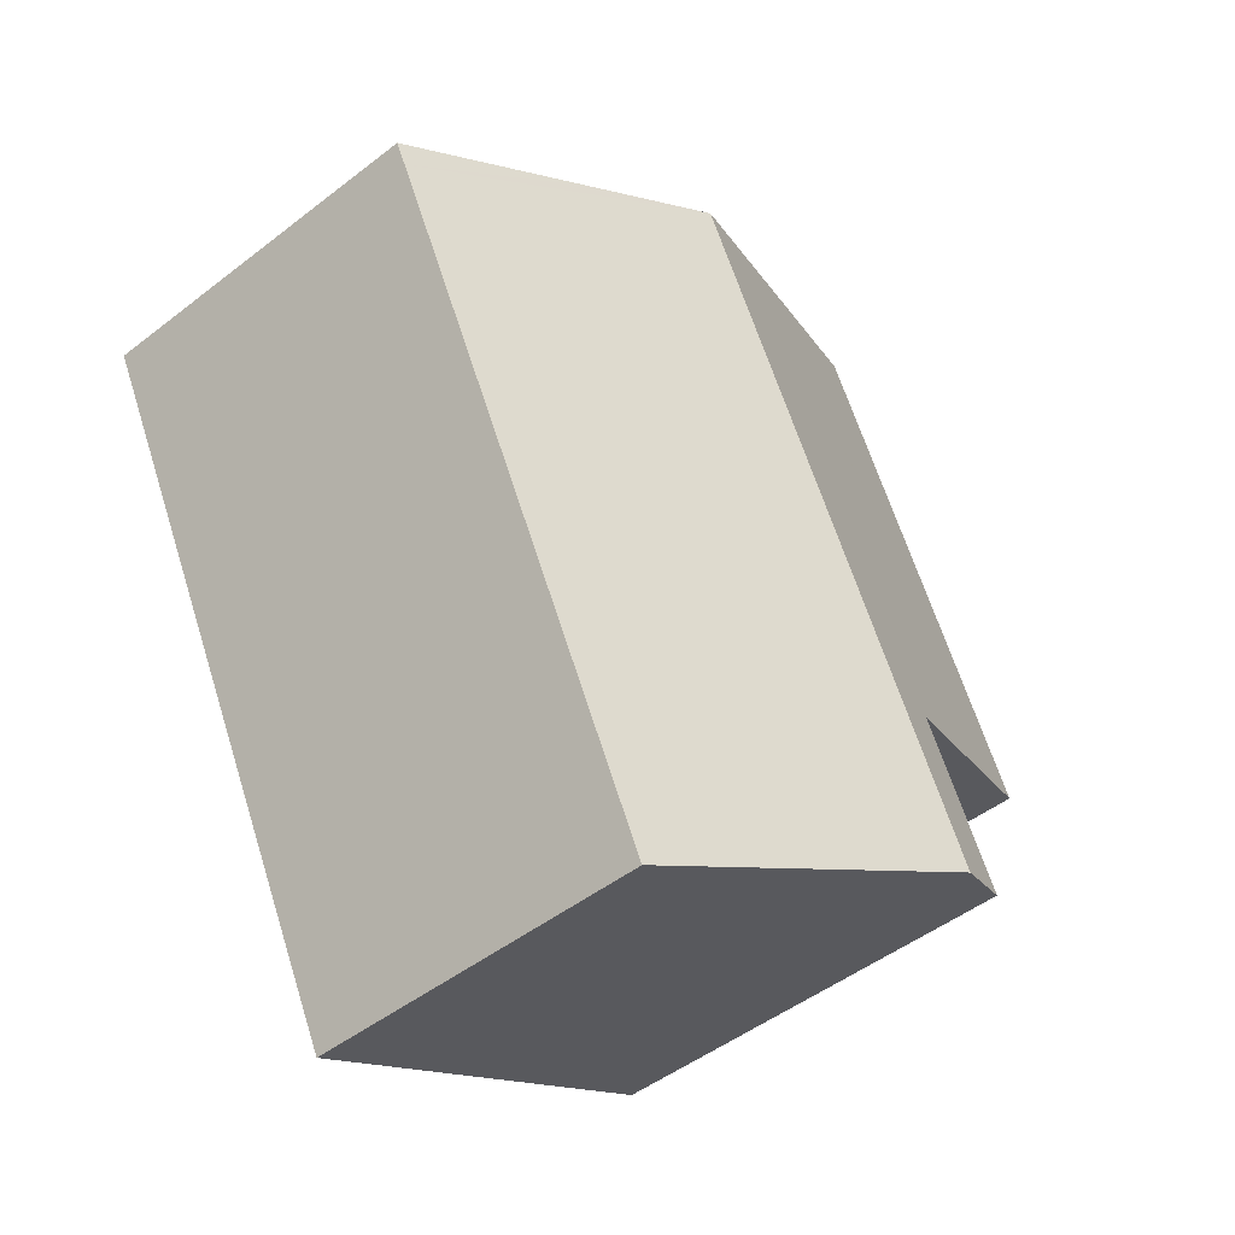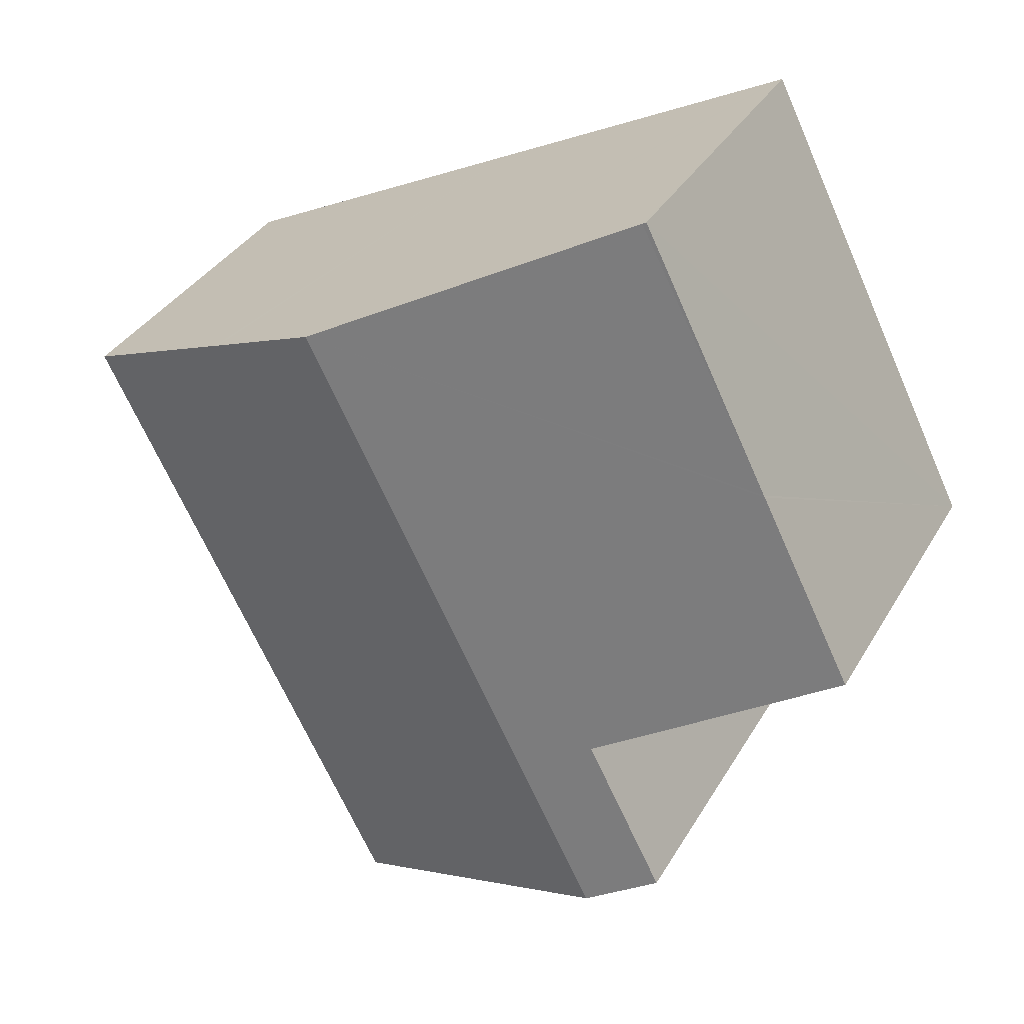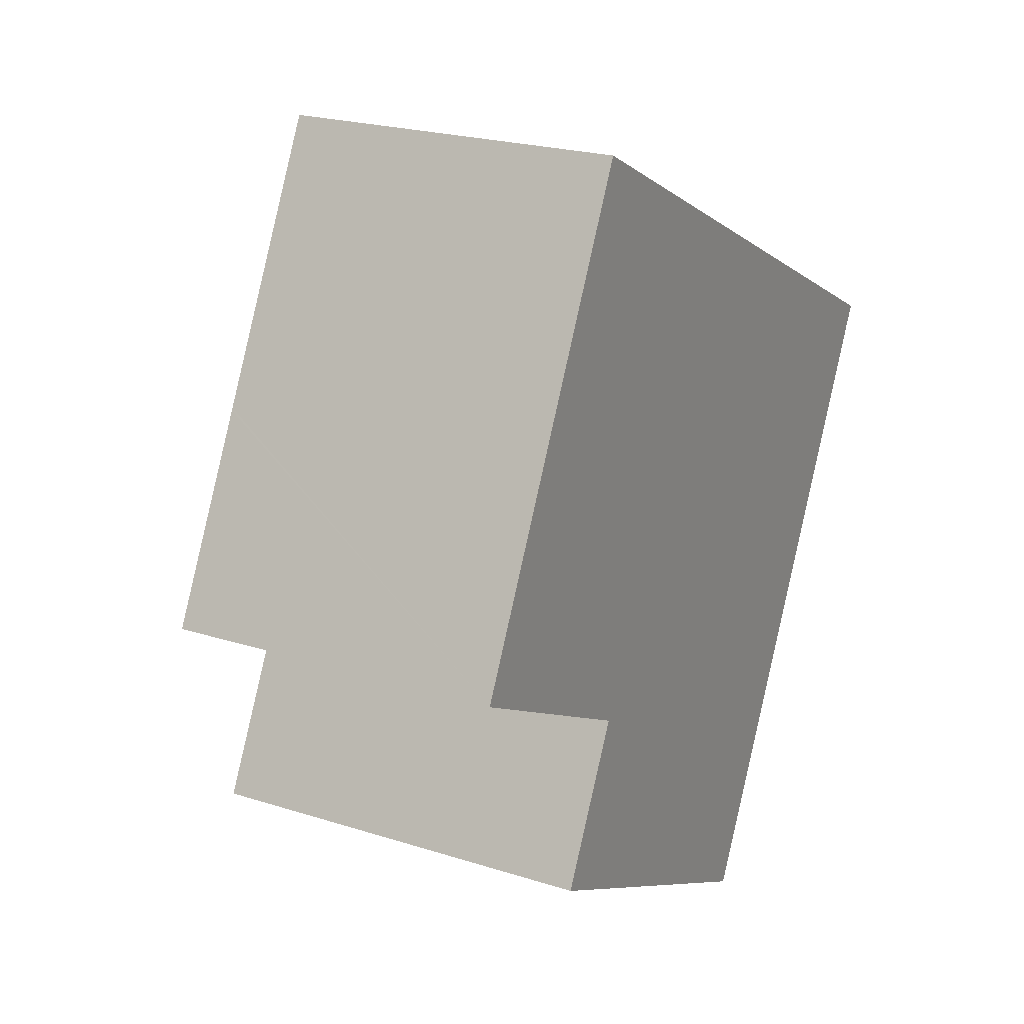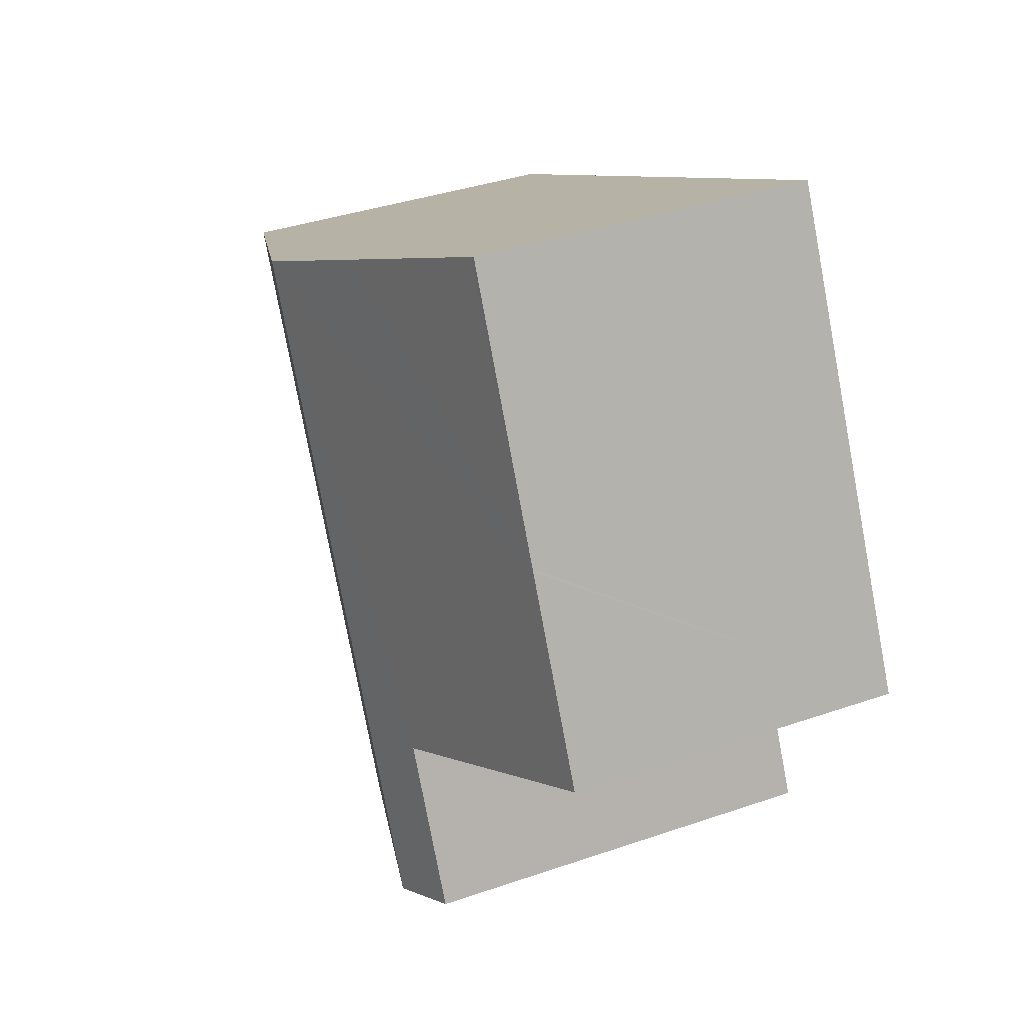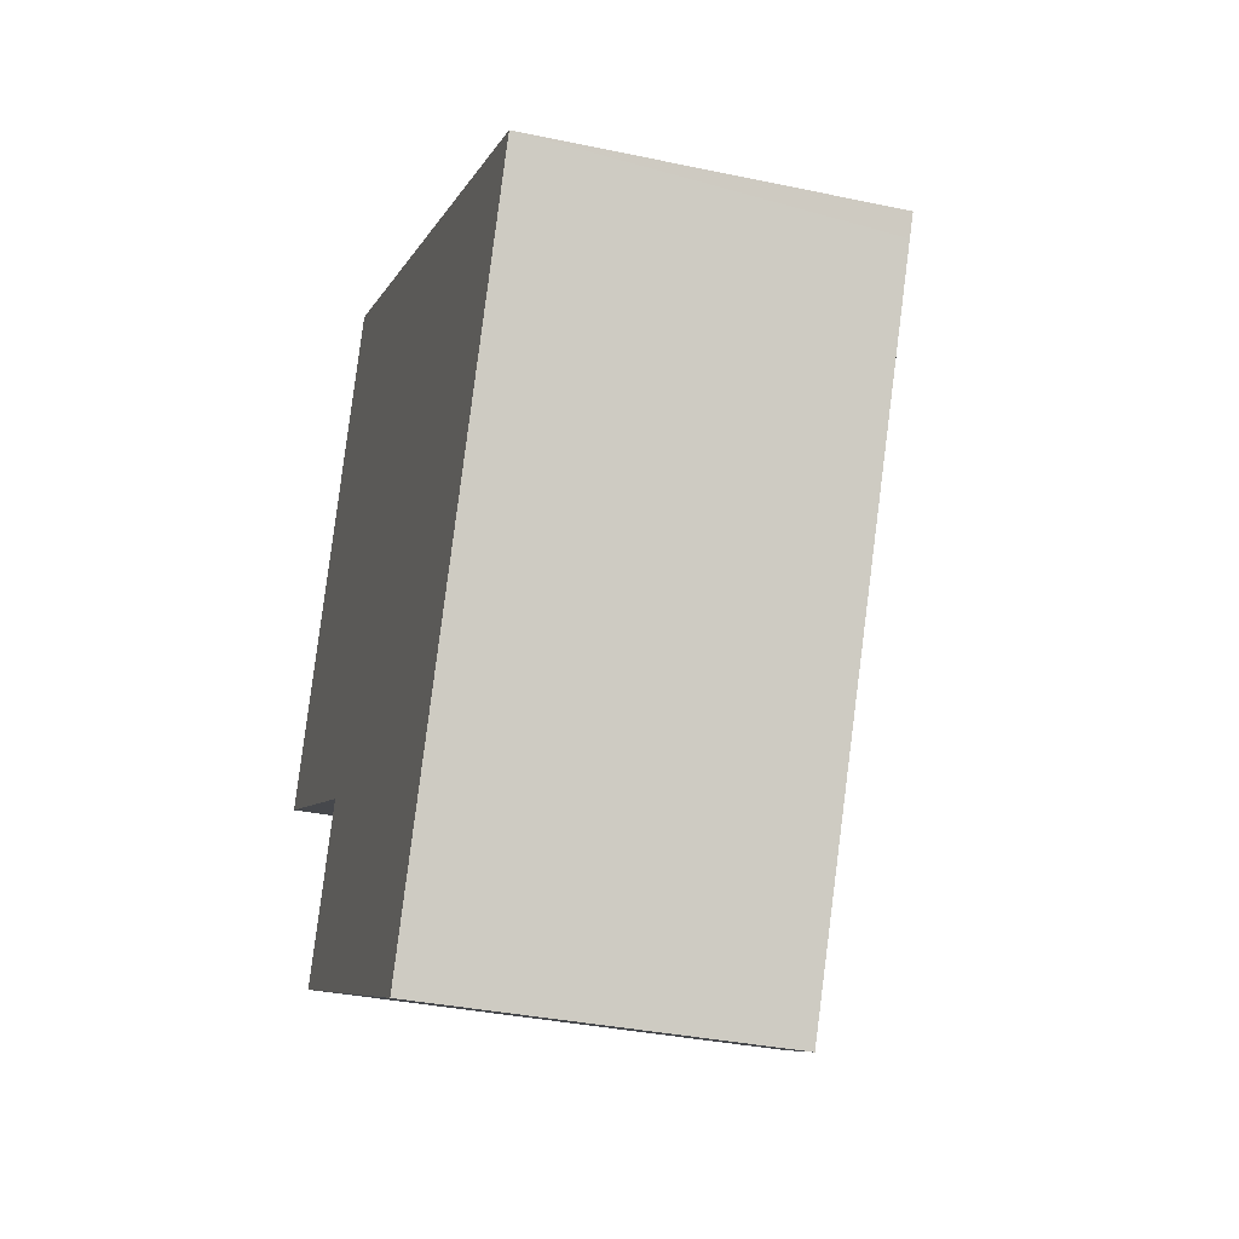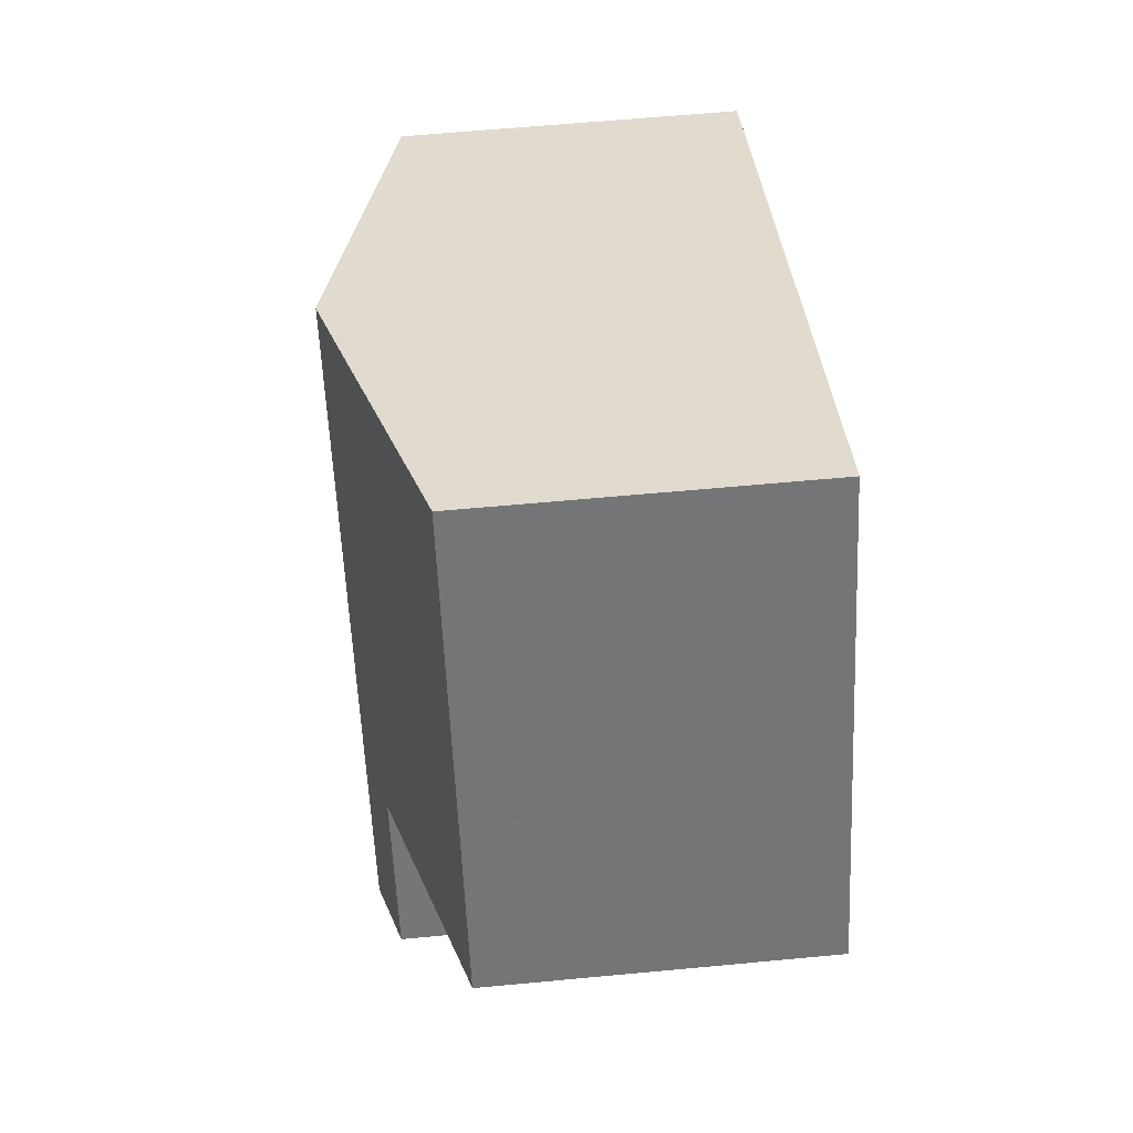
<metadata>
{"format":"obj","ext":"obj","renderer":"f3d","projection":"perspective","resolution":1024,"background":"white","views":[{"elev":-47.8,"azim":131.1,"up":"+Z"},{"elev":35.1,"azim":-153.6,"up":"+Z"},{"elev":22.2,"azim":-60.9,"up":"+Z"},{"elev":37.2,"azim":-114.0,"up":"+Z"},{"elev":-33.9,"azim":73.8,"up":"+Z"},{"elev":60.7,"azim":-95.5,"up":"+Z"}]}
</metadata>
<code>
v  0.935 3.238 1.857
v  2.179 3.236 4.329
v  2.213 3.245 4.312
v  3.431 3.737 -3.572
v  7.395 3.24 -0.057
v  5.17 3.24 -4.437
v  2.207 4.086 -2.963
v  5.159 4.086 2.847
v  8.022 3.24 1.178
v  6.369 3.741 2.245
v  8.122 3.24 1.374
v  6.41 3.729 2.225
v  0.924 3.238 1.836
v  2.281 3.894 -1.156
v  0 3.24 1.984e-16
v  1.531 3.893 -2.626
v  3.928 3.735 3.459
v  2.281 7.078e-17 -1.156
v  1.531 1.608e-16 -2.626
v  0 0 0
v  0.924 -1.124e-16 1.836
v  2.179 -2.651e-16 4.329
v  0.935 -1.137e-16 1.857
v  5.17 2.717e-16 -4.437
v  3.431 2.187e-16 -3.572
v  2.207 1.814e-16 -2.963
v  2.213 -2.64e-16 4.312
v  3.928 -2.118e-16 3.459
v  5.159 -1.743e-16 2.847
v  6.369 -1.375e-16 2.245
v  8.122 -8.413e-17 1.374
v  6.41 -1.362e-16 2.225
v  8.022 -7.213e-17 1.178
v  7.395 3.49e-18 -0.057
g defaultobject
f 1 2 3
f 4 5 6
f 5 4 7
f 5 7 8
f 5 8 9
f 9 8 10
f 9 10 11
f 11 10 12
f 13 14 15
f 14 7 16
f 7 14 8
f 8 14 13
f 8 13 1
f 8 1 17
f 17 1 3
f 16 18 14
f 18 16 19
f 20 13 15
f 13 20 1
f 1 20 2
f 2 20 21
f 2 21 22
f 22 21 23
f 18 15 14
f 15 18 20
f 24 4 6
f 4 24 7
f 7 24 16
f 16 24 25
f 16 25 26
f 16 26 19
f 22 3 2
f 3 22 17
f 17 22 8
f 8 22 27
f 8 27 28
f 8 28 10
f 10 28 29
f 10 29 12
f 12 29 11
f 11 29 30
f 11 30 31
f 31 30 32
f 31 9 11
f 9 31 5
f 5 31 6
f 6 31 33
f 6 33 24
f 24 33 34
f 23 18 22
f 18 23 20
f 20 23 21
f 32 33 31
f 33 32 34
f 34 32 24
f 24 32 30
f 24 30 29
f 24 29 28
f 24 28 25
f 25 28 27
f 25 27 18
f 25 18 26
f 18 27 22
f 26 18 19

</code>
